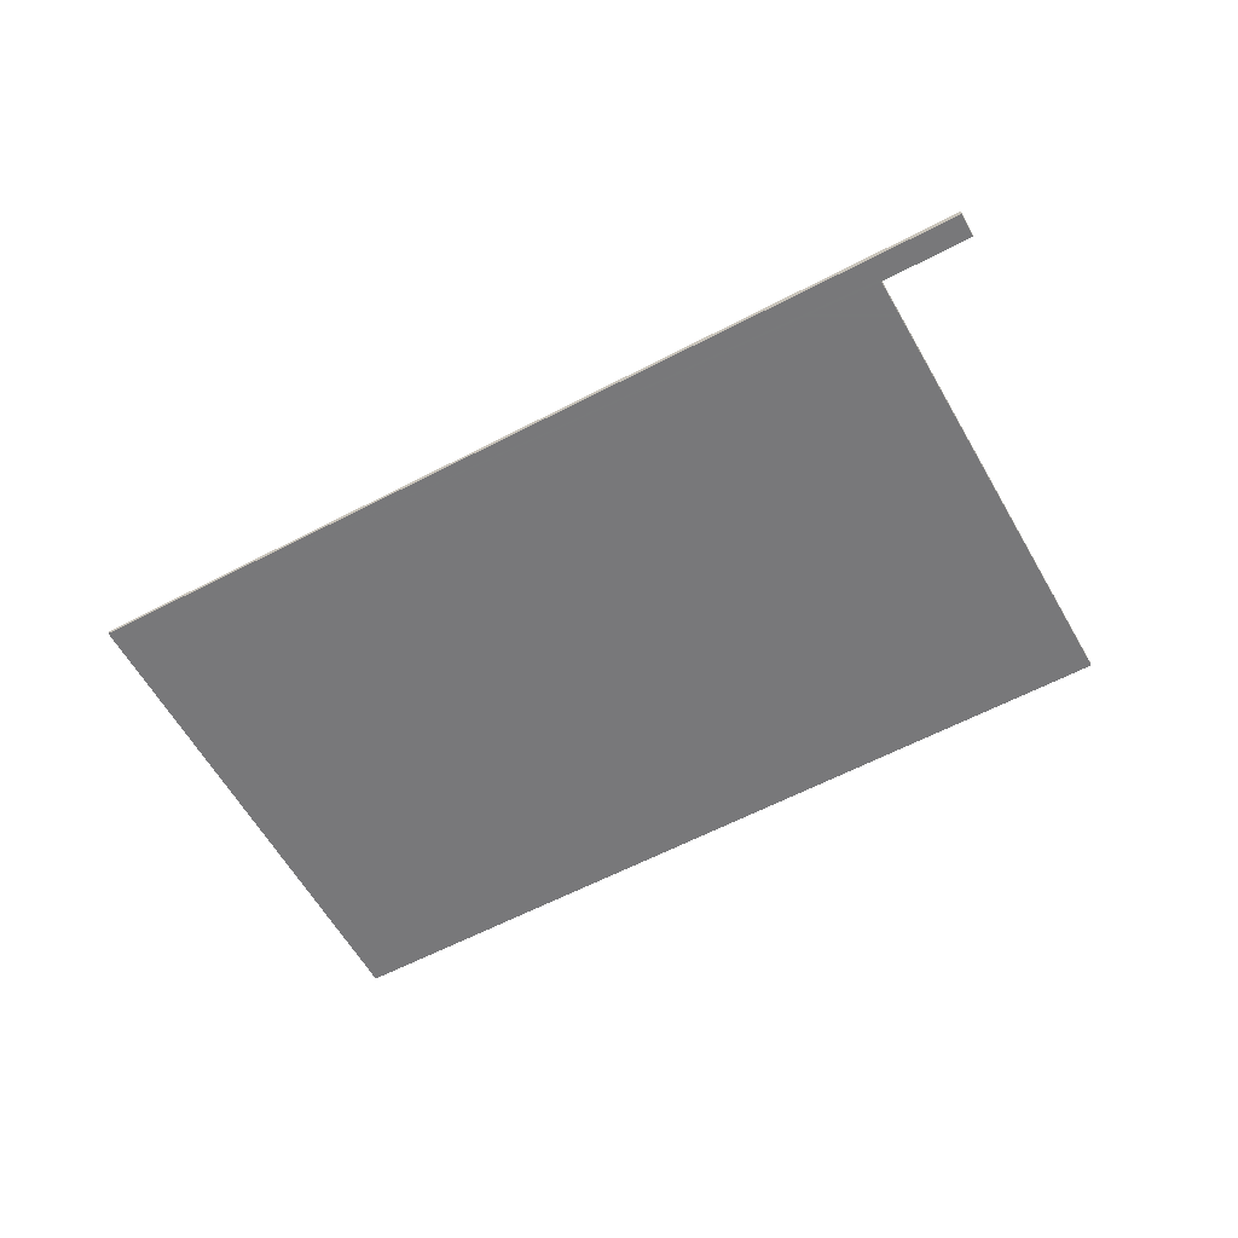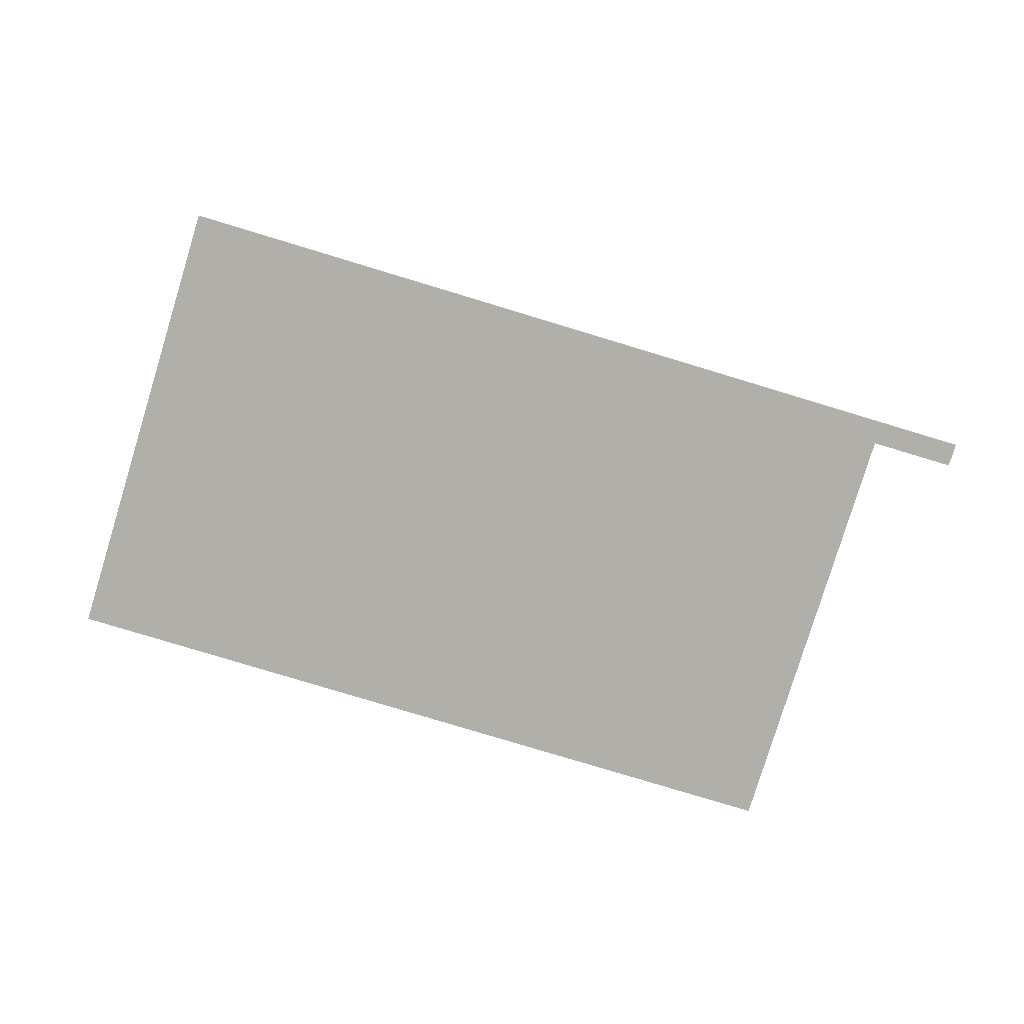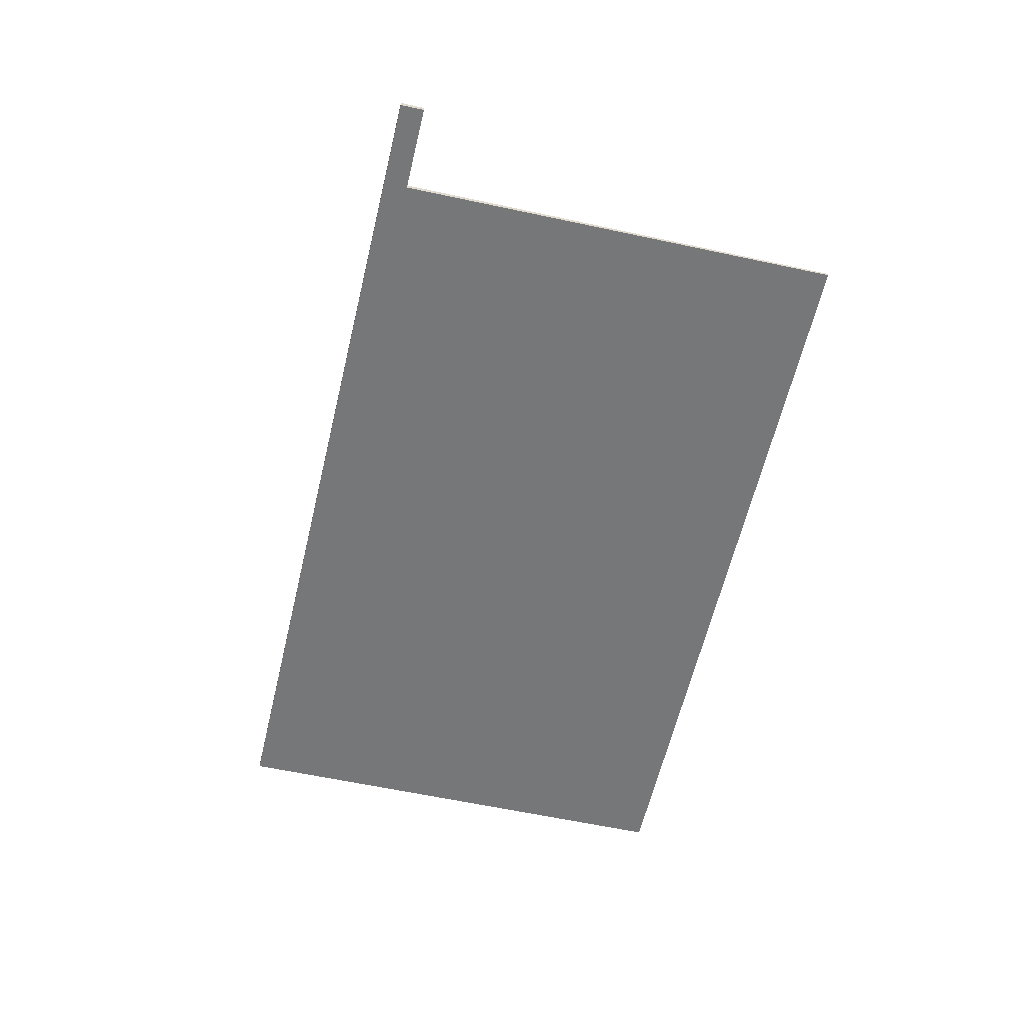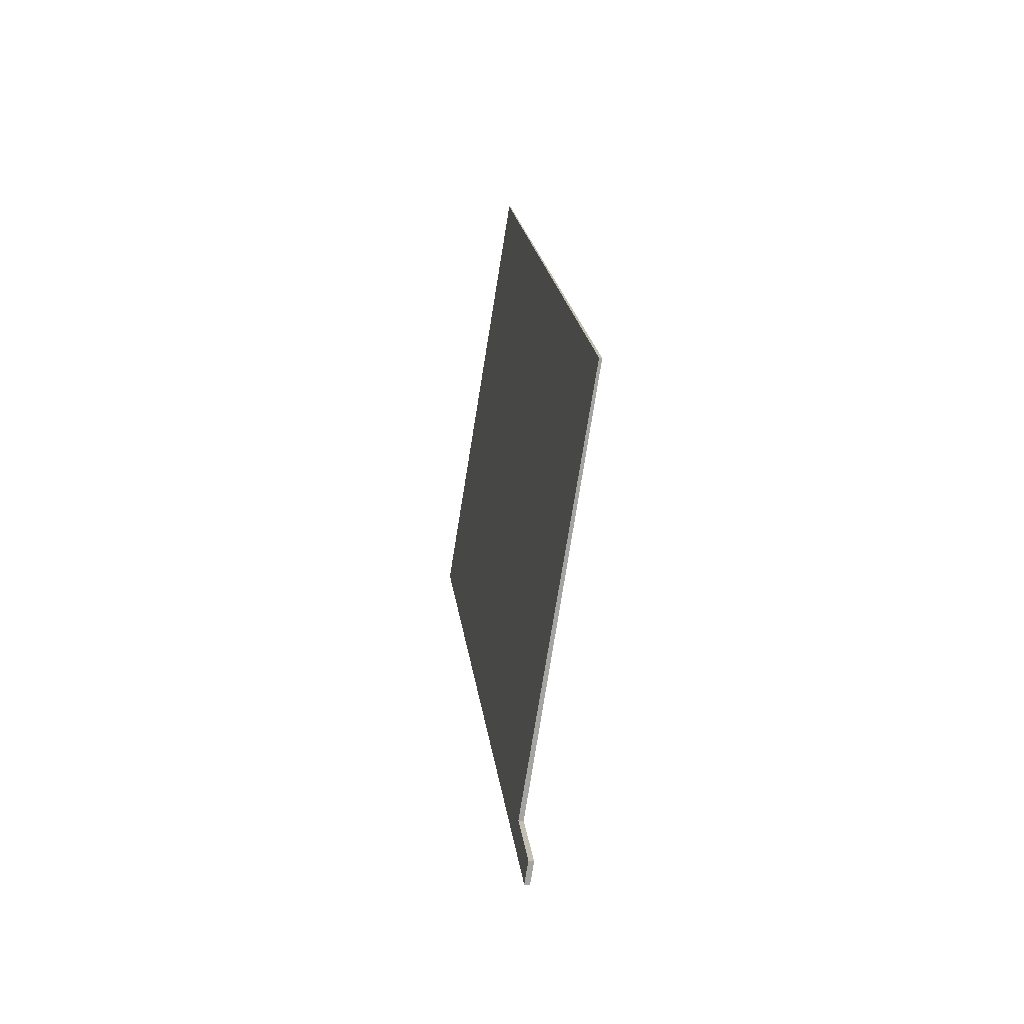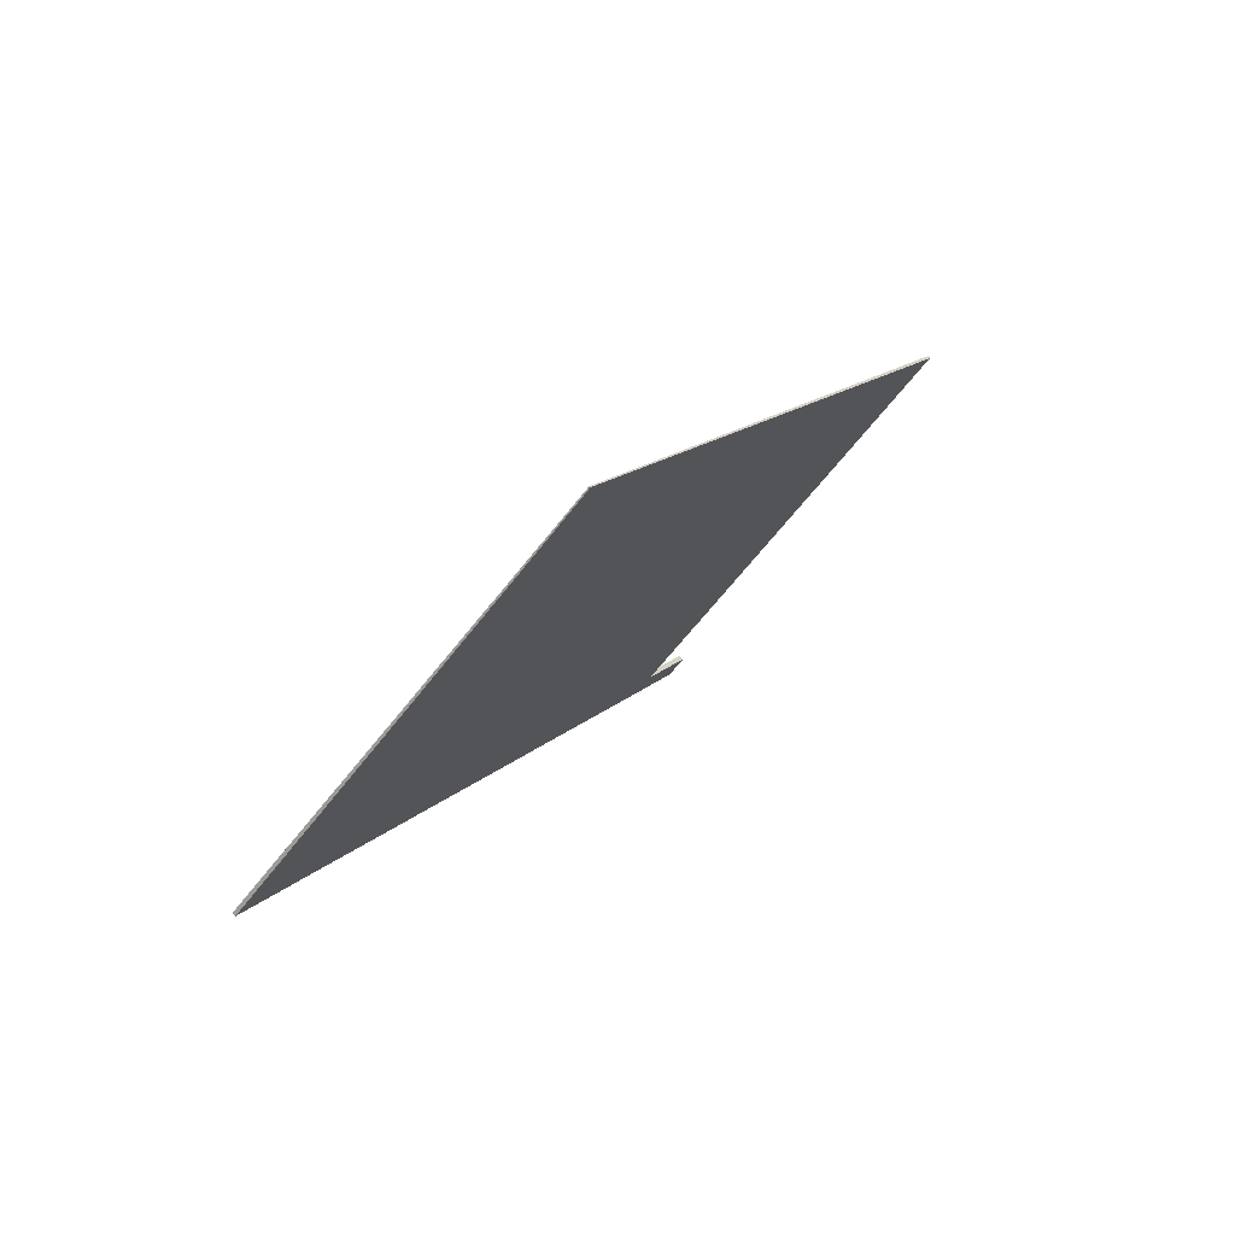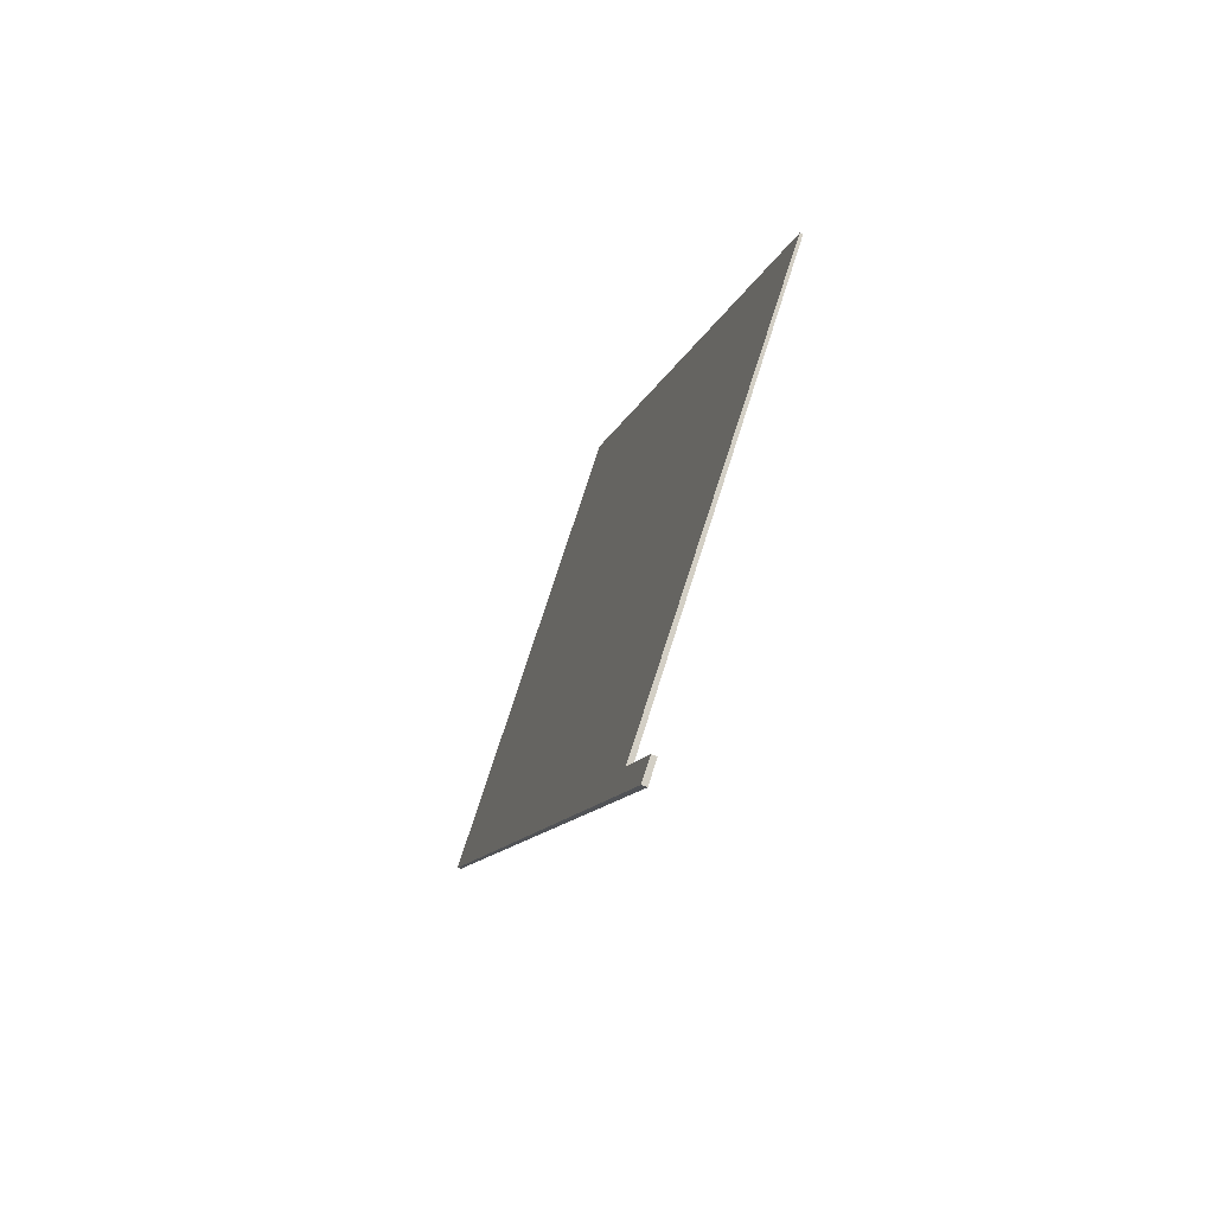
<metadata>
{"format":"obj","ext":"obj","renderer":"f3d","projection":"perspective","resolution":1024,"background":"white","views":[{"elev":-57.6,"azim":-26.9,"up":"+Z"},{"elev":-78.0,"azim":-72.7,"up":"+Z"},{"elev":-57.1,"azim":21.4,"up":"+Z"},{"elev":-39.0,"azim":79.3,"up":"+Y"},{"elev":77.3,"azim":-44.1,"up":"+Y"},{"elev":-67.0,"azim":68.5,"up":"+Y"}]}
</metadata>
<code>
v -2398 -821.8 0.07524
v -2405 -811.7 0.04928
v -2399 -808 0.01727
v -2393 -817.1 0.04065
v -2398 -820.6 0.07105
v -2398 -821.6 0.07364
v -2405 -811.7 0.04928
v -2398 -821.8 0.07524
v -2398 -821.8 0
v -2405 -811.7 0
v -2399 -808 0.01727
v -2405 -811.7 0.04928
v -2405 -811.7 0
v -2399 -808 0
v -2393 -817.1 0.04065
v -2399 -808 0.01727
v -2399 -808 0
v -2393 -817.1 0
v -2398 -820.6 0.07105
v -2393 -817.1 0.04065
v -2393 -817.1 0
v -2398 -820.6 0
v -2398 -821.6 0.07364
v -2398 -820.6 0.07105
v -2398 -820.6 0
v -2398 -821.6 0
v -2398 -821.8 0.07524
v -2398 -821.6 0.07364
v -2398 -821.6 0
v -2398 -821.8 0
v -2398 -821.8 0
v -2405 -811.7 0
v -2399 -808 0
v -2393 -817.1 0
v -2398 -820.6 0
v -2398 -821.6 0
f 2 3 4 5 6 1
f 8 9 10 7
f 12 13 14 11
f 16 17 18 15
f 20 21 22 19
f 24 25 26 23
f 28 29 30 27
f 32 33 34 35 36 31

</code>
